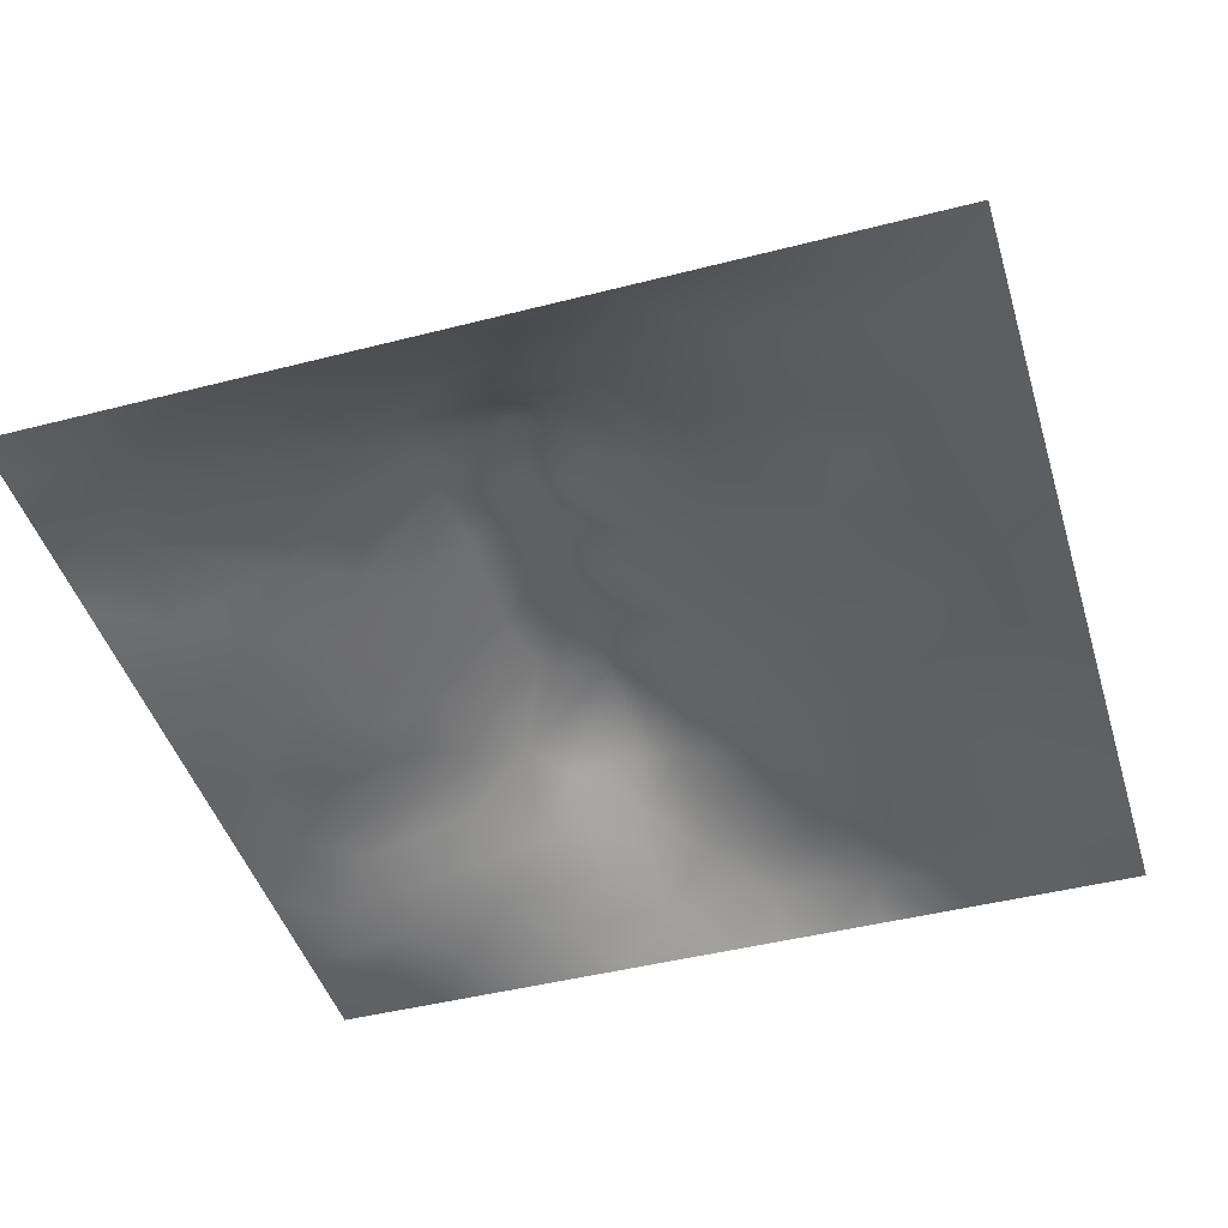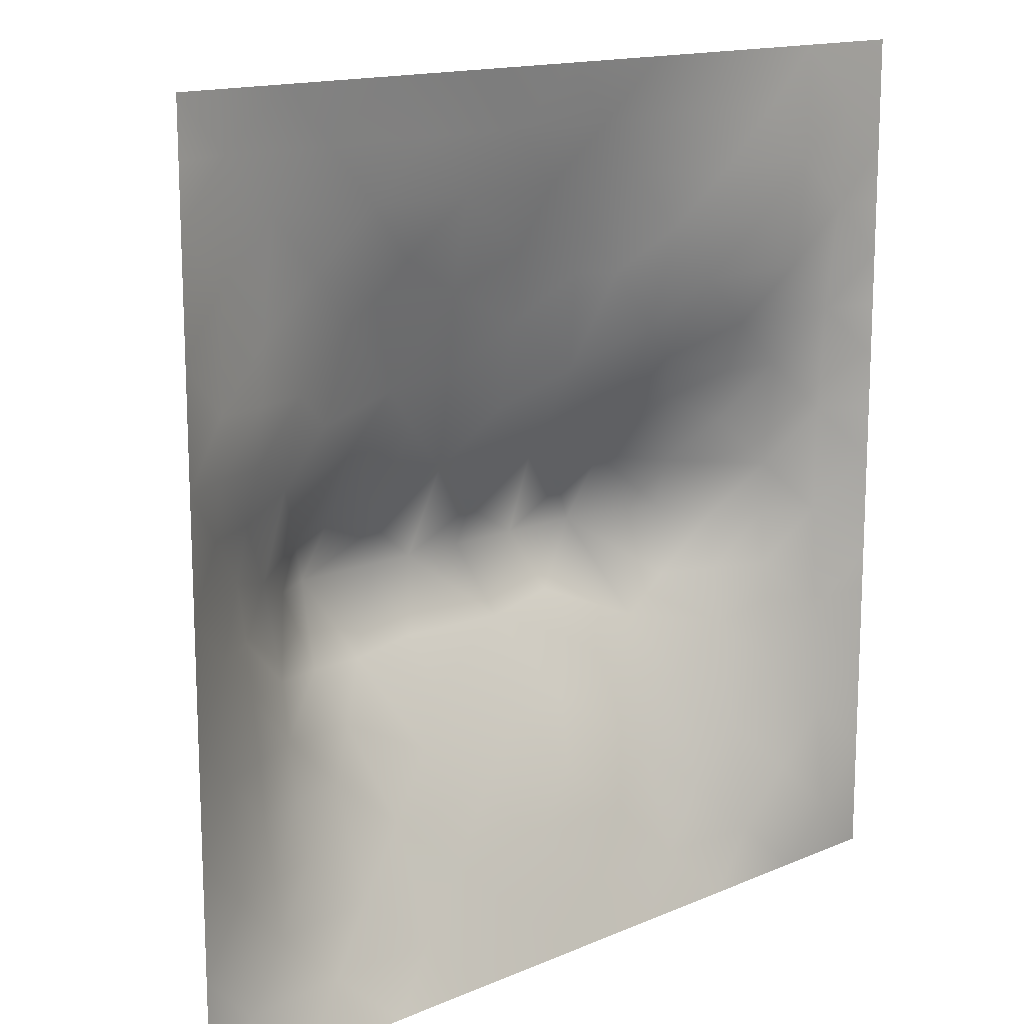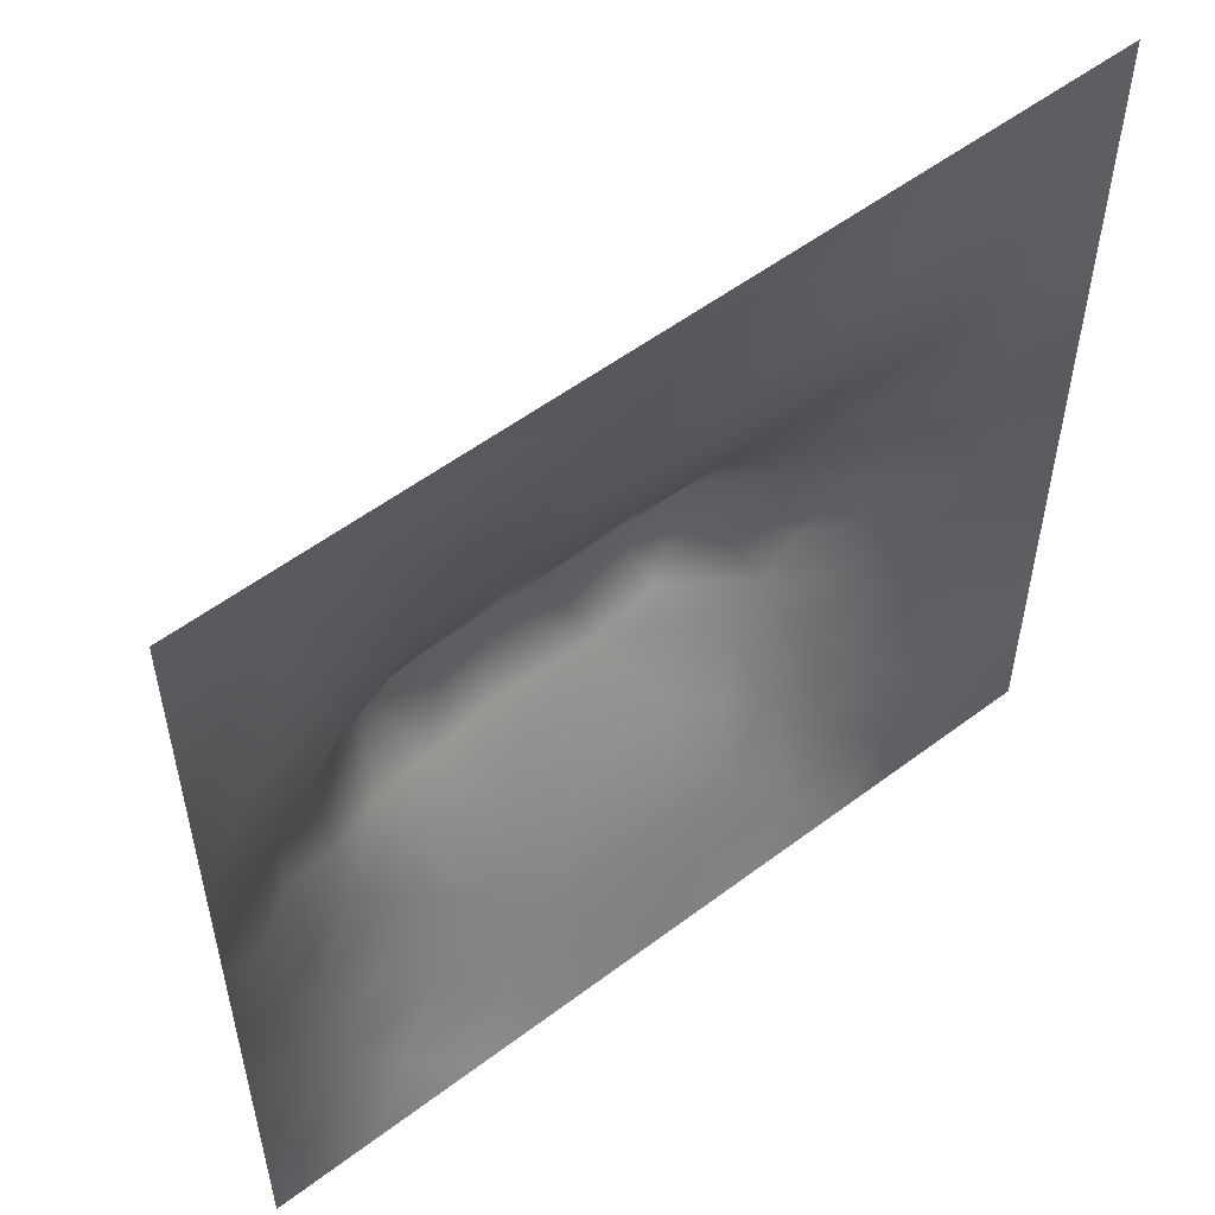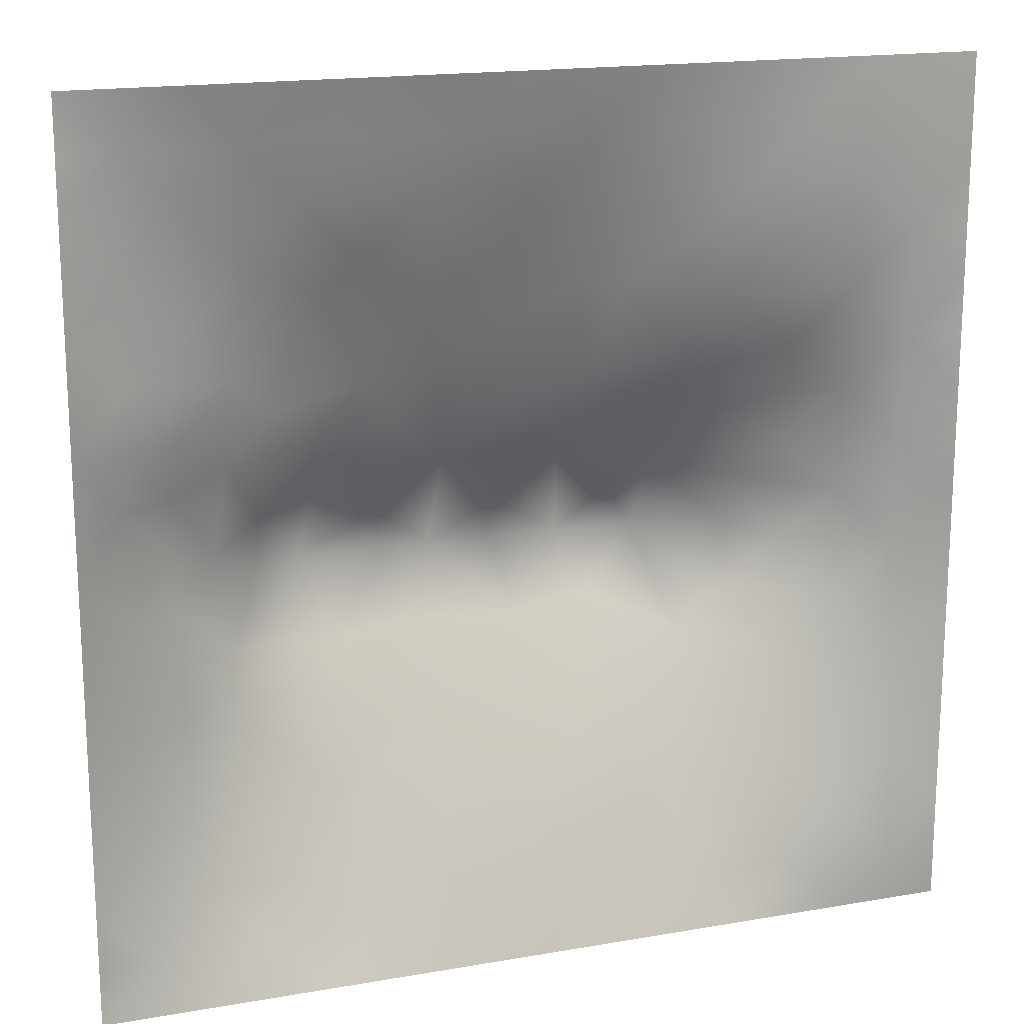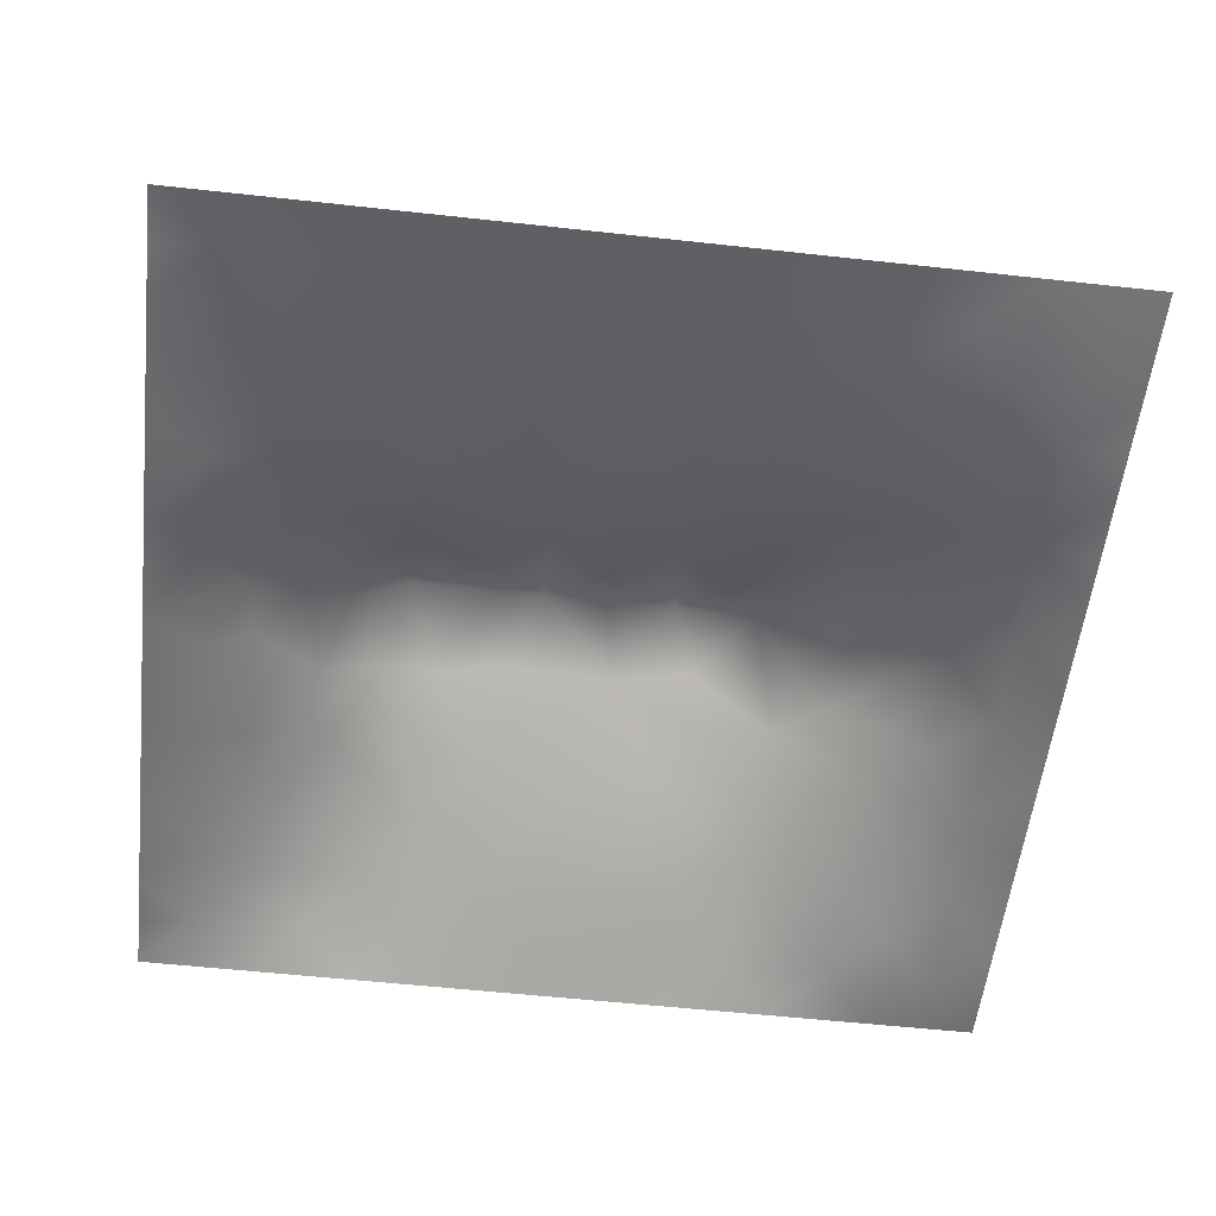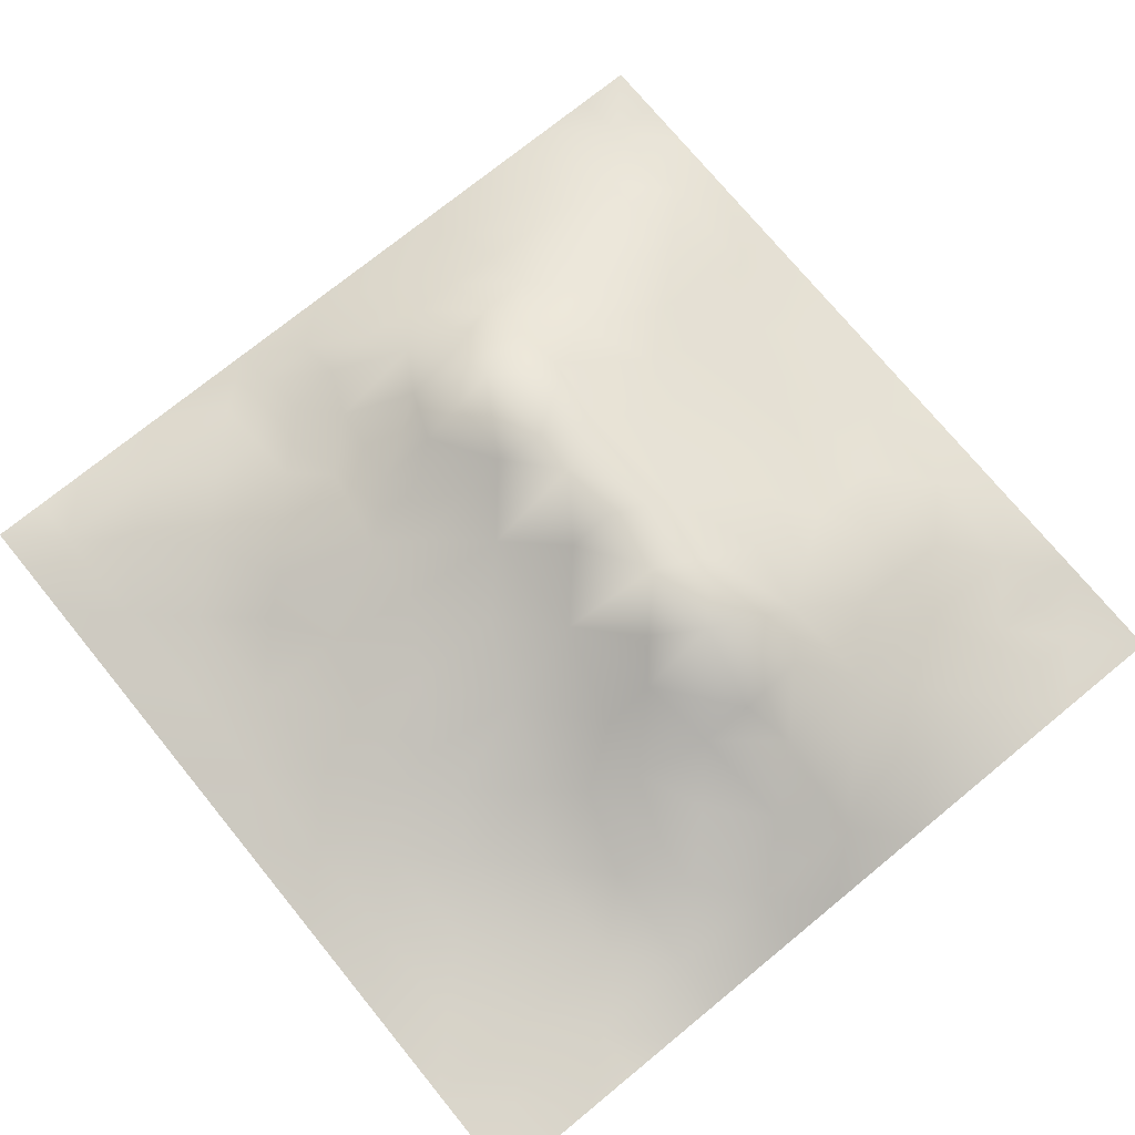
<metadata>
{"format":"obj","ext":"obj","renderer":"f3d","projection":"perspective","resolution":1024,"background":"white","views":[{"elev":-45.0,"azim":106.6,"up":"+Z"},{"elev":14.8,"azim":137.4,"up":"+Y"},{"elev":54.9,"azim":141.5,"up":"+Y"},{"elev":17.2,"azim":160.8,"up":"+Y"},{"elev":-55.8,"azim":173.4,"up":"+Z"},{"elev":73.7,"azim":-129.3,"up":"+Z"}]}
</metadata>
<code>
v -0 0 -0
v 1 0 -0
v -0 1 0
v 1 1 0
v 0.4999 0.4919 0.1682
v -0 0.5 0
v 0.5 1 0
v 1 0.5 0
v 0.5 -0 0
v 0.2512 0.7417 0.0337
v 0.7534 0.7468 0.06458
v 0.2457 0.2488 0.07633
v 0.7579 0.247 0.09148
v 0.75 0 0
v 0.25 0 0
v 1 0.75 0
v 1 0.25 0
v 0.25 1 0
v 0.75 1 0
v 0 0.25 0
v 0 0.75 -0
v 0.363 0.2212 0.0815
v 0 0.6875 -0
v 0.2329 0.5122 0.1159
v 0.8214 0.2464 0.07873
v 0.8843 0.3735 0.06705
v 0.6267 0.1267 0.04592
v 0.8864 0.436 0.07234
v 0.8784 0.122 0.03736
v 0.3748 0.1266 0.04336
v 0.126 0.126 0.0123
v 0.4925 0.2539 0.0966
v 0.8811 0.6213 0.05242
v 0.6307 0.6166 0.1137
v 0.8761 0.8748 0.02709
v 0.3754 0.8716 0.0308
v 0.2555 0.5949 0.09297
v 0.1266 0.8721 0.001777
v 0.1191 0.6233 0.05105
v 0.625 0.8701 0.02771
v 0.1174 0.374 0.05938
v 0.2496 0.1241 0.03826
v 0.8785 0.7481 0.04104
v 0.8823 0.2478 0.05609
v 0.2521 0.8702 0.009397
v 0.7501 0.8717 0.02522
v 0.1234 0.2503 0.03718
v 0.1252 0.7457 0.01771
v 0.3194 0.5856 0.1083
v 0.5863 0.3057 0.1228
v 0.7516 0.3618 0.1349
v 0.891 0.498 0.079
v 0.4358 0.7656 0.06334
v 0.2296 0.4527 0.1335
v 0 0.375 0
v 0.5003 0.8709 0.03233
v 0.5009 0.6153 0.1154
v 0.2372 0.3724 0.117
v 0.1156 0.4983 0.06403
v 0.3625 0.4936 0.1649
v 0.6296 0.251 0.09882
v 0.5007 0.1275 0.04576
v 0.4966 0.4421 0.1943
v 0 0.625 0
v 0 0.875 0
v 0 0.125 0
v 0.625 1 0
v 0.875 1 0
v 0.125 1 0
v 0.375 1 0
v 1 0.375 0
v 1 0.125 0
v 1 0.875 0
v 1 0.625 0
v 0.375 0 0
v 0.125 0 0
v 0.875 0 0
v 0.625 0 0
v 0.7526 0.1215 0.05237
v 0.6379 0.4932 0.1687
v 0.7782 0.5115 0.1296
v 0.06064 0.3126 0.02359
v 0.1719 0.4349 0.1016
v 0.1827 0.3127 0.06933
v 0.0562 0.4368 0.03524
v 0.6873 0.9357 0.01468
v 0.6886 0.8082 0.04738
v 0.5625 0.9353 0.01561
v 0.05998 0.6864 0.02223
v 0.186 0.6815 0.04273
v 0.05746 0.5616 0.03155
v 0.1886 0.9354 0.001553
v 0.1893 0.8068 0.01275
v 0.06316 0.9366 -0.00168
v 0.4338 0.552 0.1362
v 0.6841 0.3577 0.1448
v 0.5078 0.7176 0.0808
v 0.3141 0.8056 0.03029
v 0.4378 0.935 0.01321
v 0.9399 0.8121 0.02265
v 0.8141 0.8102 0.03903
v 0.938 0.9379 0.01245
v 0.8799 0.185 0.04601
v 0.5676 0.5529 0.1405
v 0.9418 0.6233 0.02912
v 0.8283 0.5853 0.07827
v 0.8173 0.6832 0.06357
v 0.9453 0.5612 0.03705
v 0.3188 0.6912 0.06133
v 0.6922 0.5749 0.1212
v 0.8865 0.5598 0.06695
v 0.1879 0.06251 0.01349
v 0.06324 0.06312 -0.003242
v 0.1873 0.1881 0.03874
v 0.3128 0.06164 0.02363
v 0.3106 0.1858 0.06907
v 0.4378 0.0637 0.02203
v 0.8138 0.05915 0.02789
v 0.9383 0.06171 0.01137
v -0 0.5625 0
v 0.5684 0.4423 0.1944
v 0.5256 0.799 0.05628
v 0.5643 0.1903 0.07155
v 0.6914 0.1873 0.07153
v 0.5631 0.06405 0.02192
v 0.9421 0.3118 0.03199
v 0.8231 0.3099 0.08905
v 0.9425 0.4368 0.035
v 0.3131 0.9358 0.01266
v 0.9375 0 -0
v 0.8183 0.1838 0.06352
v 0.8157 0.3693 0.1083
v 0.6883 0.06225 0.02465
v 0.391 0.3751 0.1577
v 0.9398 0.1866 0.02325
v 0.4371 0.1907 0.06855
v 0.06264 0.188 0.01226
v 0.3805 0.7611 0.05417
v 0.9414 0.6862 0.02759
v 0.3711 0.3168 0.1282
v 0.06329 0.8107 0.004
v 0.8125 0.9364 0.01257
v 0.1786 0.5598 0.08174
v 0.7723 0.6421 0.08225
v 0.32 0.5274 0.1424
v 0.7202 0.4429 0.1944
v 0.3204 0.4412 0.1944
v 0.7207 0.7685 0.06096
v 0.8826 0.3108 0.06036
v 0.6213 0.4426 0.1944
v 1 0.0625 -0
v 0.2875 0.3307 0.1181
v 0.7206 0.5997 0.109
v 0.7234 0.2982 0.1157
v 0.6735 0.6622 0.09631
v 0.3257 0.2752 0.1036
v 0.2789 0.6491 0.07261
v 0.7194 0.535 0.1385
v 0.6131 0.7646 0.06255
v 0.6027 0.3659 0.1522
v 0.4138 0.4417 0.1943
v 0.114 0.436 0.06767
v 0.7816 0.4508 0.149
v 0.1261 0.06339 0.001095
v 0.4159 0.2578 0.1011
v 0.4261 0.8101 0.04855
v 0.832 0.4788 0.1142
v 0.4754 0.3616 0.151
v 0 0.8125 -0
v 0.4138 0.6513 0.09243
v 0.879 0.6845 0.04426
v 1 0.9375 0
v 0.5904 0.6678 0.09725
v 0.1772 0.3733 0.08761
v 0.1817 0.6219 0.06668
v 0.2485 0.1869 0.05516
f 1 113 66
f 31 137 113
f 109 157 49
f 76 112 164
f 84 174 41
f 112 114 31
f 114 47 31
f 84 152 58
f 137 66 113
f 164 112 31
f 115 112 15
f 12 114 176
f 170 109 49
f 164 31 113
f 42 114 112
f 76 113 1
f 76 164 113
f 15 112 76
f 115 15 75
f 117 115 75
f 116 115 30
f 125 62 117
f 22 30 136
f 30 115 117
f 32 165 136
f 22 136 165
f 12 176 116
f 176 42 116
f 176 114 42
f 116 30 22
f 42 112 115
f 42 115 116
f 156 116 22
f 156 152 12
f 156 12 116
f 147 134 161
f 168 165 32
f 170 138 109
f 156 22 165
f 140 165 168
f 174 162 41
f 82 137 47
f 150 146 80
f 161 168 63
f 134 140 168
f 140 152 156
f 140 156 165
f 147 152 134
f 134 152 140
f 167 106 81
f 57 95 104
f 170 53 138
f 161 134 168
f 45 98 36
f 54 58 147
f 174 83 162
f 58 152 147
f 136 30 62
f 83 58 54
f 143 39 59
f 174 58 83
f 85 41 162
f 84 12 152
f 84 58 174
f 47 114 84
f 84 114 12
f 47 84 41
f 82 47 41
f 36 99 129
f 20 137 82
f 70 129 99
f 20 66 137
f 55 20 82
f 98 138 36
f 39 90 89
f 2 151 119
f 94 69 3
f 130 2 119
f 169 141 65
f 59 91 85
f 92 18 69
f 94 38 69
f 117 62 30
f 166 138 53
f 122 53 97
f 60 95 145
f 122 97 159
f 135 126 44
f 109 98 10
f 166 99 36
f 166 36 138
f 129 45 36
f 48 38 141
f 90 10 48
f 130 119 77
f 135 17 126
f 93 48 10
f 41 85 82
f 93 45 38
f 129 70 18
f 55 82 85
f 92 69 38
f 92 38 45
f 65 94 3
f 18 92 129
f 21 141 169
f 48 141 89
f 45 129 92
f 21 89 141
f 23 89 21
f 90 48 89
f 149 44 126
f 119 72 29
f 93 38 48
f 39 175 90
f 37 24 145
f 24 59 83
f 145 24 54
f 64 89 23
f 59 39 91
f 37 145 49
f 157 90 175
f 120 91 64
f 6 91 120
f 59 85 162
f 16 100 139
f 6 85 91
f 6 55 85
f 59 162 83
f 24 83 54
f 24 143 59
f 143 175 39
f 145 54 147
f 77 119 118
f 60 147 161
f 119 29 118
f 157 175 37
f 135 103 29
f 95 49 145
f 135 72 17
f 37 175 143
f 37 143 24
f 157 37 49
f 157 10 90
f 109 138 98
f 109 10 157
f 135 44 103
f 170 97 53
f 5 161 63
f 5 95 161
f 60 145 147
f 60 161 95
f 104 95 5
f 121 150 80
f 173 57 104
f 40 46 86
f 57 97 170
f 57 170 95
f 78 125 9
f 131 13 79
f 74 16 139
f 110 155 34
f 87 46 40
f 56 166 122
f 110 153 155
f 108 111 52
f 173 97 57
f 34 173 104
f 121 104 5
f 107 106 33
f 11 155 144
f 155 173 34
f 64 91 89
f 106 153 81
f 96 150 160
f 158 153 110
f 50 160 168
f 146 158 80
f 81 153 158
f 158 110 80
f 154 51 96
f 167 111 106
f 33 106 111
f 107 33 171
f 167 132 28
f 108 52 8
f 105 33 111
f 45 93 98
f 105 111 108
f 171 33 105
f 74 108 8
f 171 105 139
f 74 105 108
f 93 10 98
f 43 101 107
f 11 144 107
f 43 107 171
f 144 155 153
f 144 153 106
f 144 106 107
f 101 11 107
f 159 87 40
f 38 94 141
f 148 101 46
f 103 25 131
f 65 141 94
f 74 139 105
f 61 123 124
f 7 99 88
f 131 79 29
f 86 46 142
f 79 133 118
f 102 35 100
f 68 142 102
f 40 86 88
f 142 35 102
f 148 46 87
f 118 29 79
f 19 86 142
f 67 88 86
f 56 122 40
f 159 155 148
f 122 159 40
f 159 148 87
f 148 155 11
f 148 11 101
f 159 97 173
f 159 173 155
f 56 40 88
f 122 166 53
f 56 88 99
f 56 99 166
f 7 70 99
f 67 7 88
f 19 67 86
f 68 19 142
f 73 102 100
f 4 68 102
f 172 4 102
f 73 172 102
f 16 73 100
f 79 124 133
f 151 72 119
f 51 163 146
f 62 27 123
f 28 128 52
f 131 25 13
f 101 35 46
f 142 46 35
f 126 17 71
f 132 26 28
f 128 71 8
f 128 8 52
f 167 28 52
f 26 128 28
f 126 71 26
f 26 71 128
f 95 170 49
f 100 35 43
f 103 131 29
f 135 29 72
f 101 43 35
f 13 25 127
f 149 126 26
f 149 26 127
f 51 127 132
f 118 133 14
f 27 133 124
f 79 13 124
f 163 132 167
f 132 127 26
f 167 52 111
f 163 167 81
f 146 81 158
f 146 163 81
f 121 80 104
f 96 160 50
f 50 168 32
f 160 121 168
f 121 5 63
f 121 63 168
f 124 154 61
f 160 150 121
f 123 50 32
f 96 50 61
f 125 27 62
f 77 118 14
f 154 127 51
f 96 146 150
f 51 132 163
f 51 146 96
f 154 96 61
f 154 13 127
f 124 13 154
f 149 127 44
f 25 44 127
f 125 133 27
f 123 61 50
f 123 32 136
f 62 123 136
f 137 31 47
f 9 117 75
f 9 125 117
f 78 133 125
f 14 133 78
f 39 89 91
f 103 44 25
f 27 124 123
f 139 100 43
f 139 43 171
f 110 34 80
f 104 80 34

</code>
